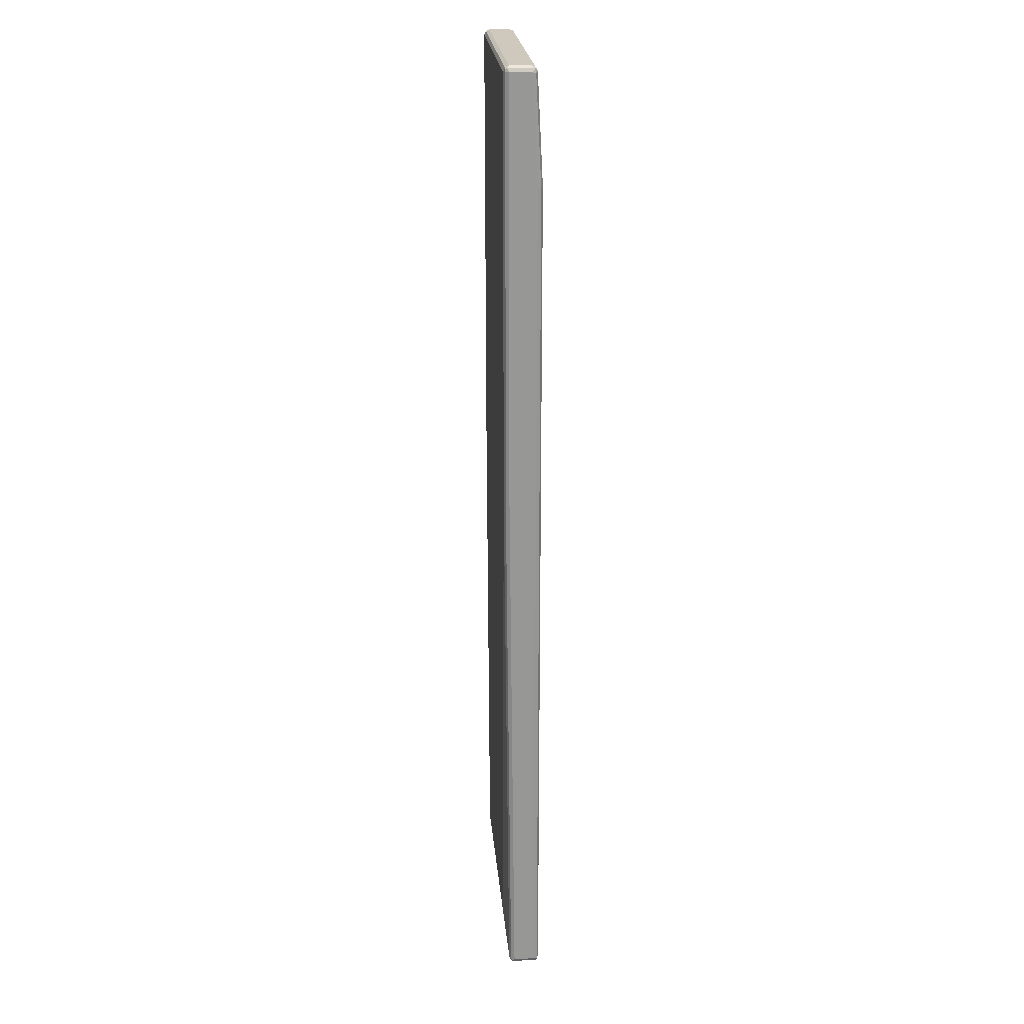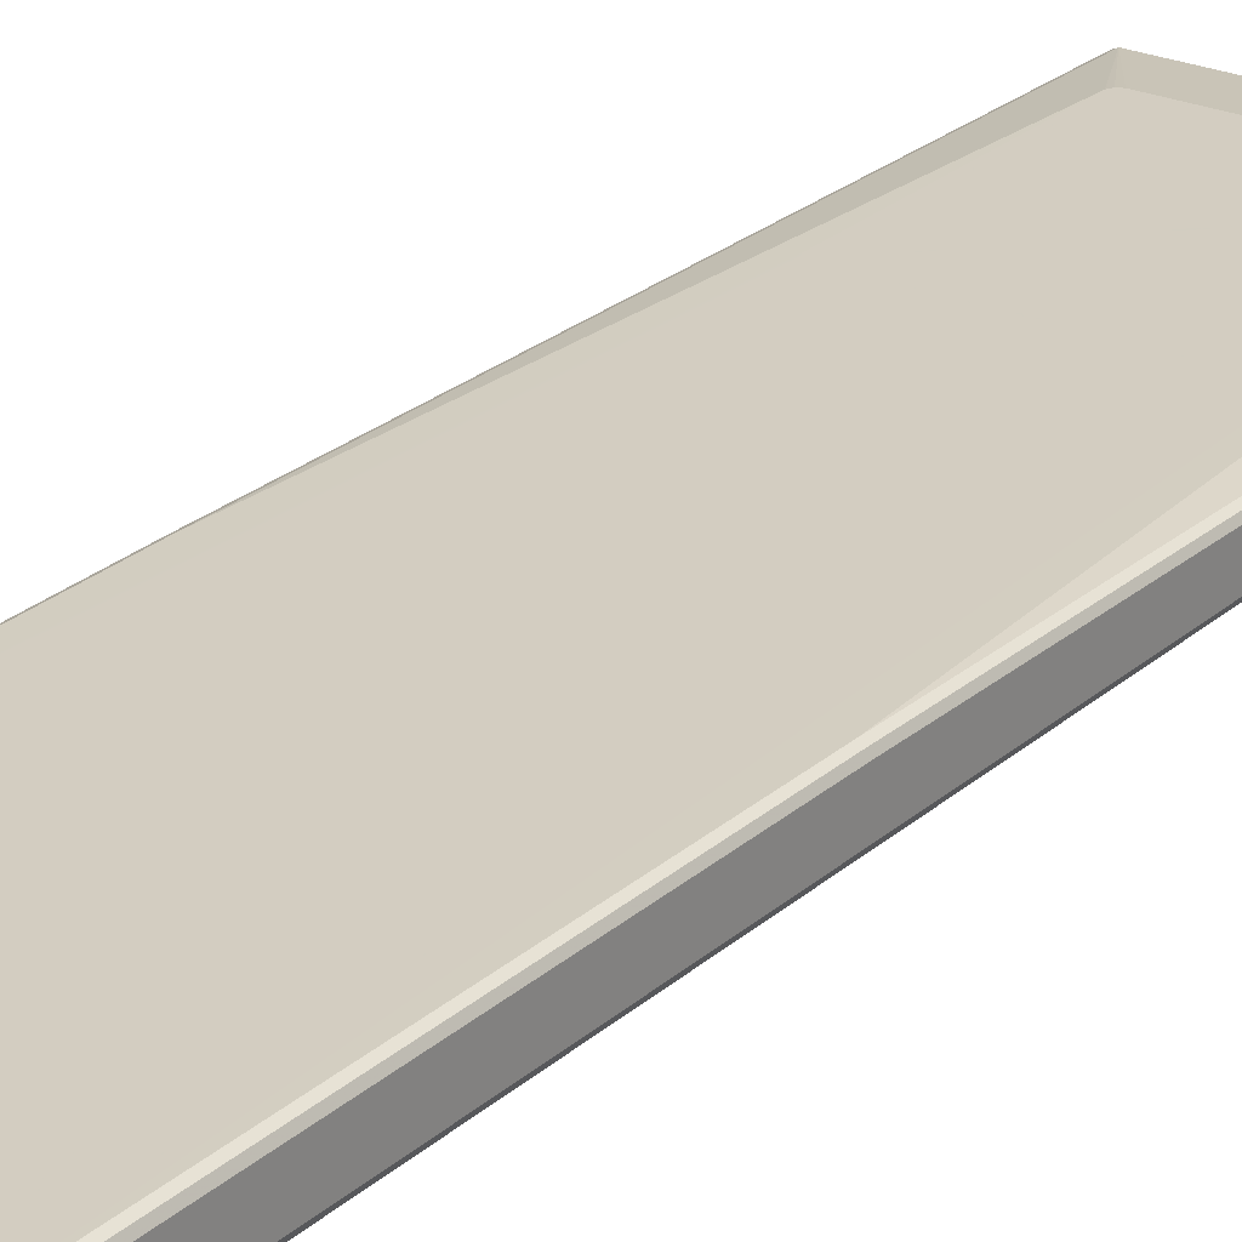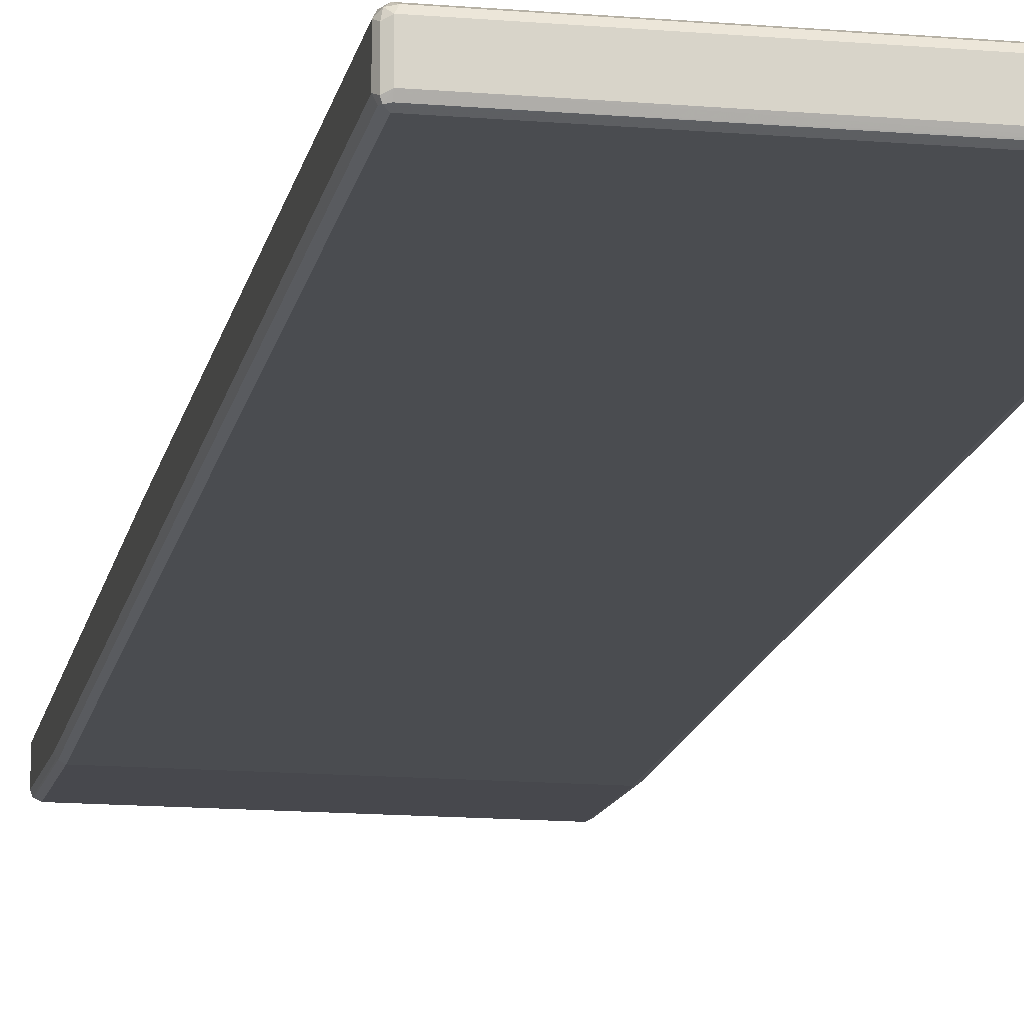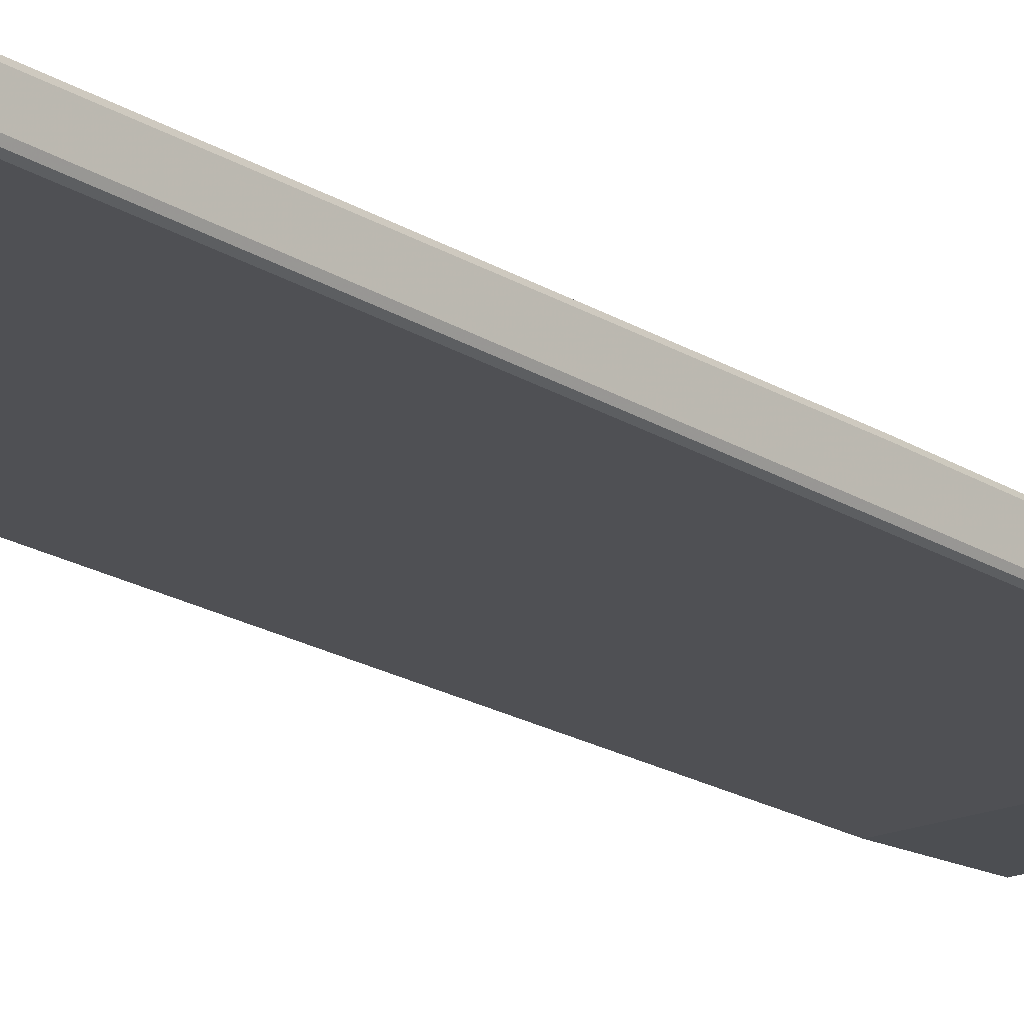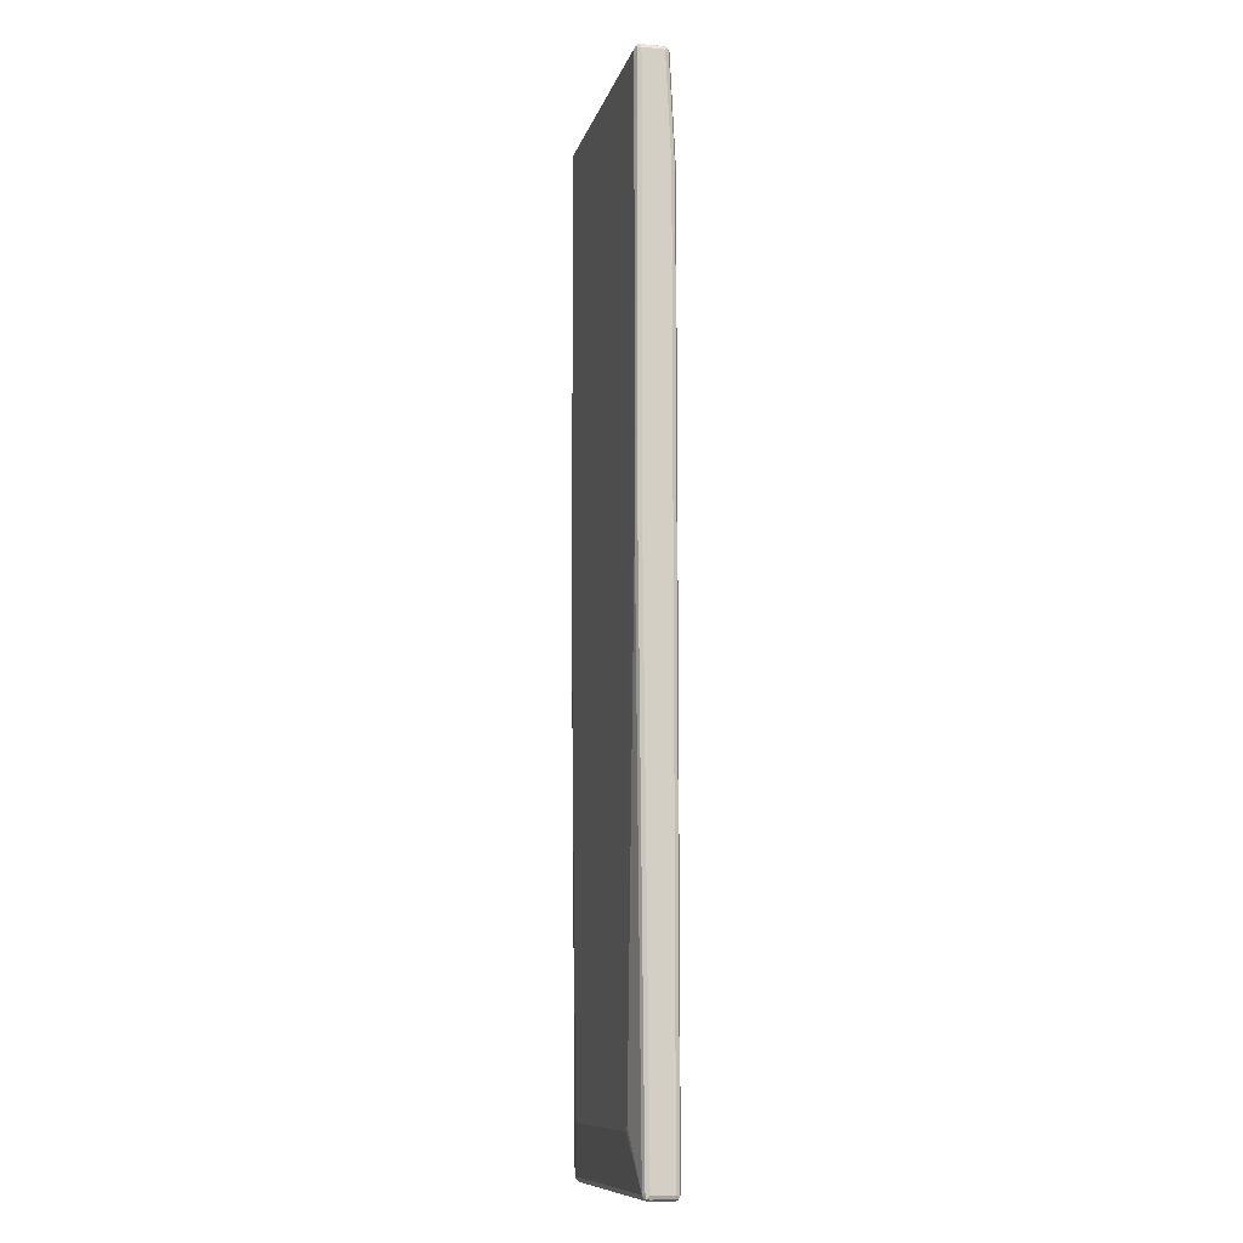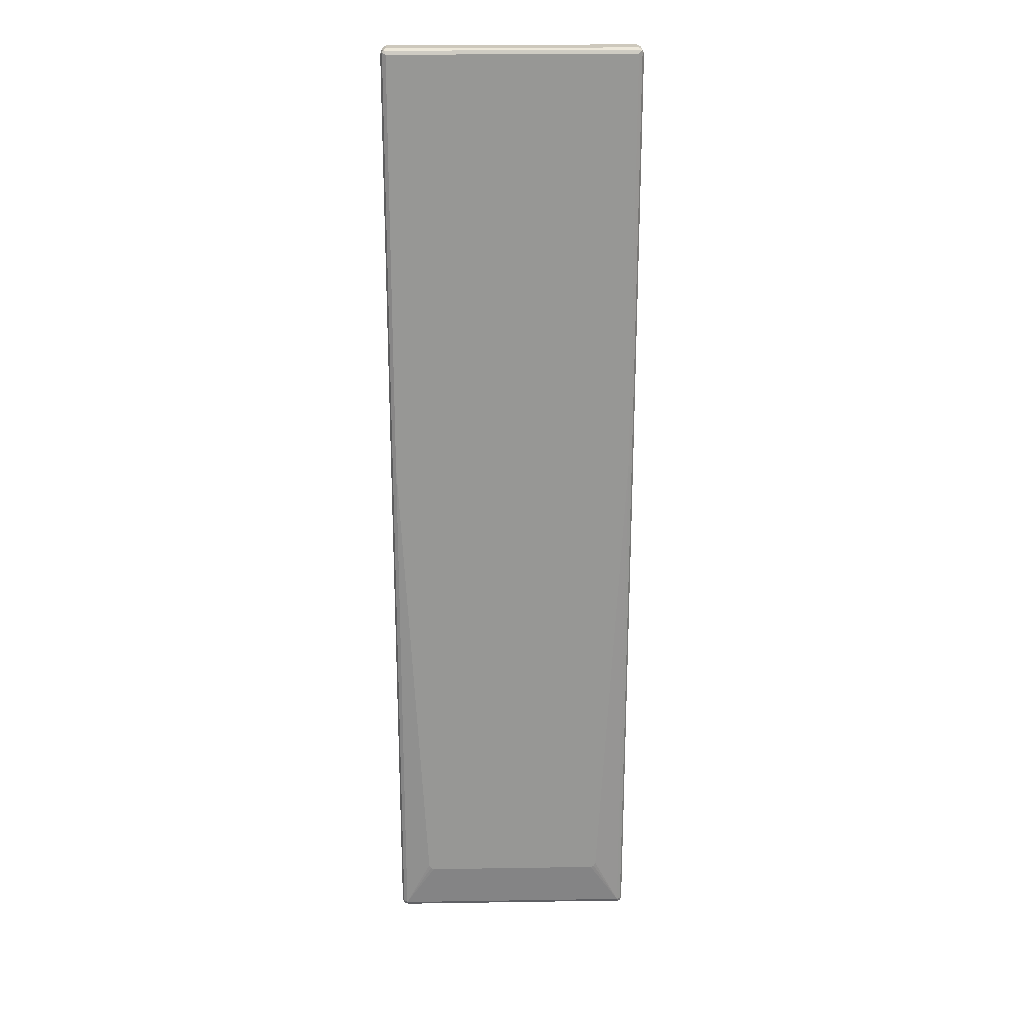
<metadata>
{"format":"obj","ext":"obj","renderer":"f3d","projection":"perspective","resolution":1024,"background":"white","views":[{"elev":22.3,"azim":-94.8,"up":"+Z"},{"elev":24.8,"azim":35.3,"up":"+Y"},{"elev":-14.7,"azim":169.6,"up":"+Y"},{"elev":-19.2,"azim":-140.0,"up":"+Y"},{"elev":-10.6,"azim":-103.7,"up":"+Z"},{"elev":22.1,"azim":178.5,"up":"+Z"}]}
</metadata>
<code>
v -0.2409 -0.2108 0.9133
v -0.2375 -0.2175 0.9099
v -0.2358 -0.2158 0.9184
v -0.2375 -0.2074 0.92
v -0.2409 -0.1706 0.9133
v -0.2409 -0.2208 0.7126
v -0.2308 -0.2208 0.9133
v -0.2375 -0.2275 0.7092
v -0.2308 -0.2309 0.7126
v -0.2275 -0.2175 0.92
v -0.2308 -0.2108 0.9234
v -0.2375 -0.1673 0.92
v -0.2375 -0.1639 0.9133
v -0.2409 -0.1706 0.1103
v -0.2409 -0.2208 -0.9133
v 0.2308 -0.2208 0.9133
v -0.2375 -0.2275 -0.9165
v 0.2308 -0.2309 0.7126
v -0.2308 -0.2309 -0.9133
v 0.2342 -0.2175 0.92
v -0.2308 -0.1706 0.9234
v 0.2308 -0.2108 0.9234
v -0.2358 -0.1631 0.9184
v -0.2308 -0.1606 0.9133
v -0.2375 -0.1639 0.1103
v -0.2409 -0.1807 -0.9133
v -0.2375 -0.2208 -0.92
v -0.2358 -0.2258 -0.9209
v 0.2375 -0.2175 0.9133
v 0.2375 -0.2275 0.7126
v 0.2308 -0.2309 -0.9133
v -0.2308 -0.2275 -0.92
v 0.2358 -0.2283 -0.9184
v 0.2383 -0.2158 0.9184
v 0.2308 -0.1706 0.9234
v 0.2358 -0.1656 0.9209
v -0.2308 -0.1639 0.92
v 0.2375 -0.2108 0.92
v 0.2308 -0.1639 0.92
v 0.2308 -0.1606 0.9133
v -0.1706 -0.1603 -0.4415
v -0.1784 -0.1603 -0.4438
v -0.1807 -0.1603 -0.4516
v -0.2308 -0.1606 0.1103
v -0.2375 -0.174 -0.9133
v -0.2383 -0.1757 -0.9184
v -0.2375 -0.1807 -0.92
v -0.2308 -0.1807 -0.9234
v -0.2308 -0.2208 -0.9234
v 0.2308 -0.2208 -0.9234
v 0.2308 -0.2275 -0.92
v 0.2409 -0.2208 0.7126
v 0.2383 -0.2258 0.7175
v 0.2375 -0.2275 -0.9133
v 0.2375 -0.2242 -0.92
v 0.2409 -0.2108 0.9133
v 0.2375 -0.1706 0.92
v 0.2409 -0.1706 0.9133
v 0.2375 -0.1639 0.9165
v 0.2308 -0.1606 0.1103
v 0.1807 -0.1603 -0.4516
v 0.1773 -0.1603 -0.4449
v 0.1706 -0.1603 -0.4415
v -0.1807 -0.1603 -0.813
v -0.2308 -0.1706 -0.9133
v -0.2342 -0.174 -0.92
v 0.2308 -0.1807 -0.9234
v 0.2409 -0.2208 -0.9133
v 0.2375 -0.184 -0.92
v 0.2409 -0.1706 0.1103
v 0.2375 -0.1639 0.1137
v 0.2308 -0.1706 -0.9133
v 0.1807 -0.1603 -0.813
v -0.1773 -0.1603 -0.8196
v -0.1706 -0.1603 -0.8229
v 0.2275 -0.174 -0.92
v 0.2358 -0.1757 -0.9184
v 0.2409 -0.1807 -0.9133
v 0.2375 -0.174 -0.9099
v 0.1709 -0.1603 -0.8229
v 0.1773 -0.1603 -0.8196
f 1 2 3
f 38 56 58
f 38 58 57
f 40 59 71
f 40 71 60
f 40 60 73
f 40 73 61
f 40 61 62
f 36 39 37
f 40 62 63
f 41 62 61
f 41 61 73
f 41 73 81
f 41 81 80
f 41 80 75
f 41 74 64
f 41 64 43
f 41 63 62
f 41 43 42
f 36 40 39
f 36 58 59
f 28 47 48
f 29 30 34
f 30 52 53
f 30 53 34
f 30 54 68
f 30 68 52
f 31 33 54
f 36 59 40
f 32 51 33
f 33 50 55
f 33 55 54
f 34 53 52
f 34 52 56
f 34 56 38
f 36 38 57
f 36 57 58
f 33 51 50
f 28 51 32
f 44 64 65
f 45 66 46
f 64 74 65
f 65 74 75
f 65 75 80
f 65 80 72
f 65 72 76
f 65 76 66
f 67 76 77
f 60 72 73
f 67 77 69
f 70 78 79
f 70 79 71
f 72 79 77
f 72 77 76
f 72 80 81
f 72 81 73
f 77 79 78
f 69 77 78
f 45 65 66
f 60 79 72
f 58 71 59
f 46 66 48
f 46 48 47
f 48 67 50
f 48 50 49
f 48 66 76
f 48 76 67
f 50 67 69
f 60 71 79
f 50 69 55
f 52 78 70
f 52 70 58
f 52 58 56
f 54 55 68
f 55 69 78
f 55 78 68
f 58 70 71
f 52 68 78
f 28 50 51
f 41 75 74
f 28 48 49
f 6 15 17
f 6 17 8
f 7 16 20
f 7 20 10
f 7 9 18
f 7 18 16
f 8 17 19
f 5 25 14
f 8 19 9
f 9 31 18
f 10 20 22
f 10 22 11
f 11 22 35
f 11 35 21
f 12 21 23
f 12 23 13
f 9 19 31
f 13 23 24
f 5 13 25
f 4 21 12
f 1 3 4
f 1 4 12
f 28 49 50
f 1 5 14
f 1 14 26
f 1 26 15
f 1 15 6
f 5 12 13
f 1 6 8
f 2 7 3
f 2 8 9
f 2 9 7
f 3 7 10
f 3 10 11
f 3 11 4
f 4 11 21
f 1 8 2
f 13 24 44
f 1 12 5
f 14 25 45
f 22 34 38
f 22 38 36
f 23 39 40
f 23 40 24
f 23 37 39
f 24 40 63
f 24 63 41
f 22 36 35
f 24 41 42
f 24 43 64
f 24 64 44
f 25 44 65
f 25 65 45
f 26 45 46
f 27 47 28
f 13 44 25
f 24 42 43
f 21 37 23
f 26 46 47
f 21 35 36
f 15 26 47
f 14 45 26
f 15 47 27
f 15 27 28
f 15 28 17
f 21 36 37
f 16 18 29
f 17 28 19
f 16 29 20
f 18 31 54
f 18 54 30
f 19 28 32
f 19 32 33
f 19 33 31
f 20 29 34
f 20 34 22
f 18 30 29

</code>
